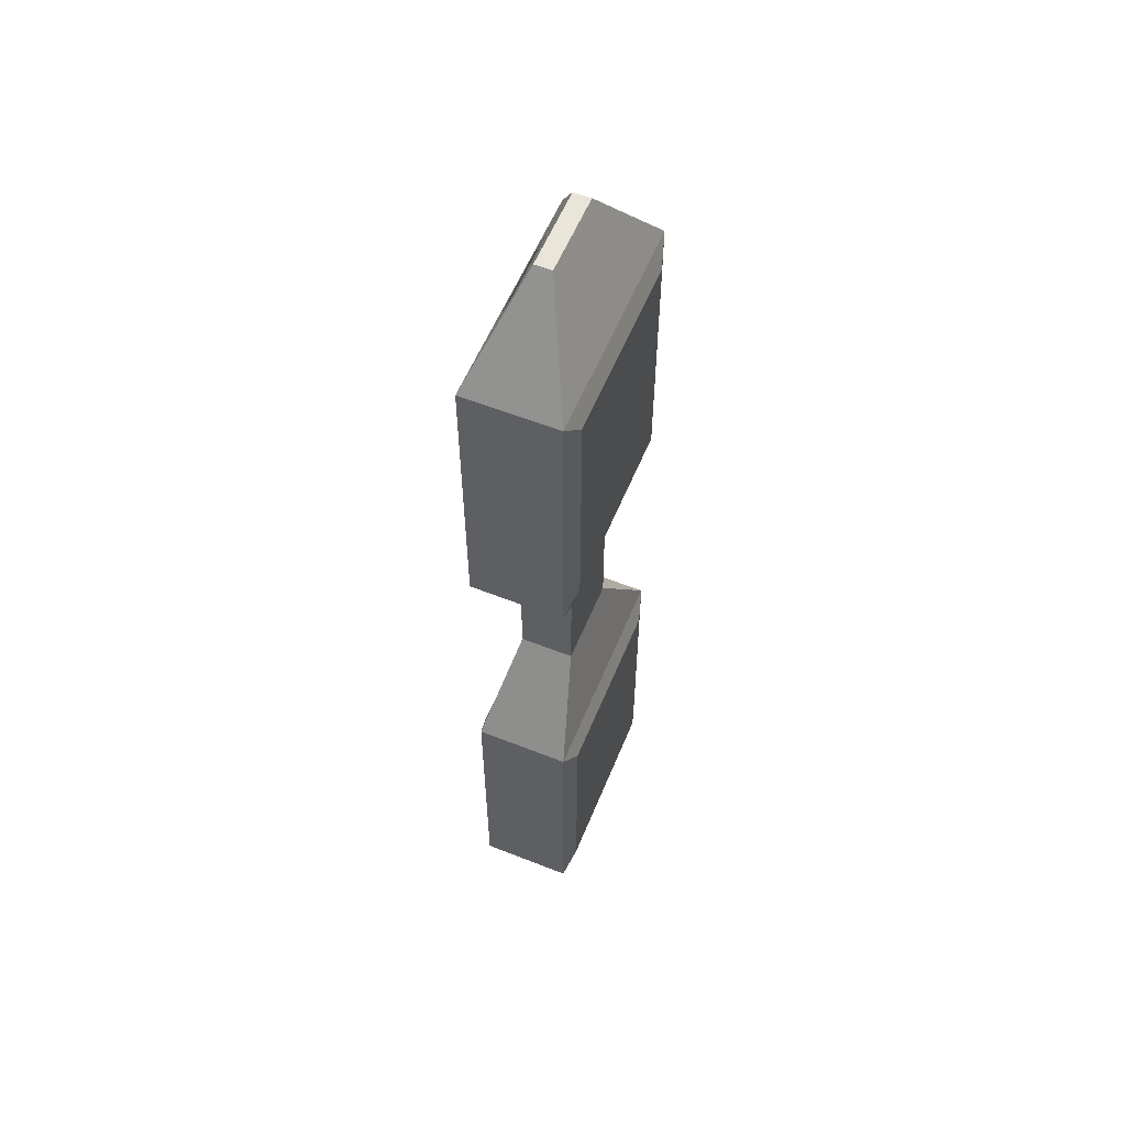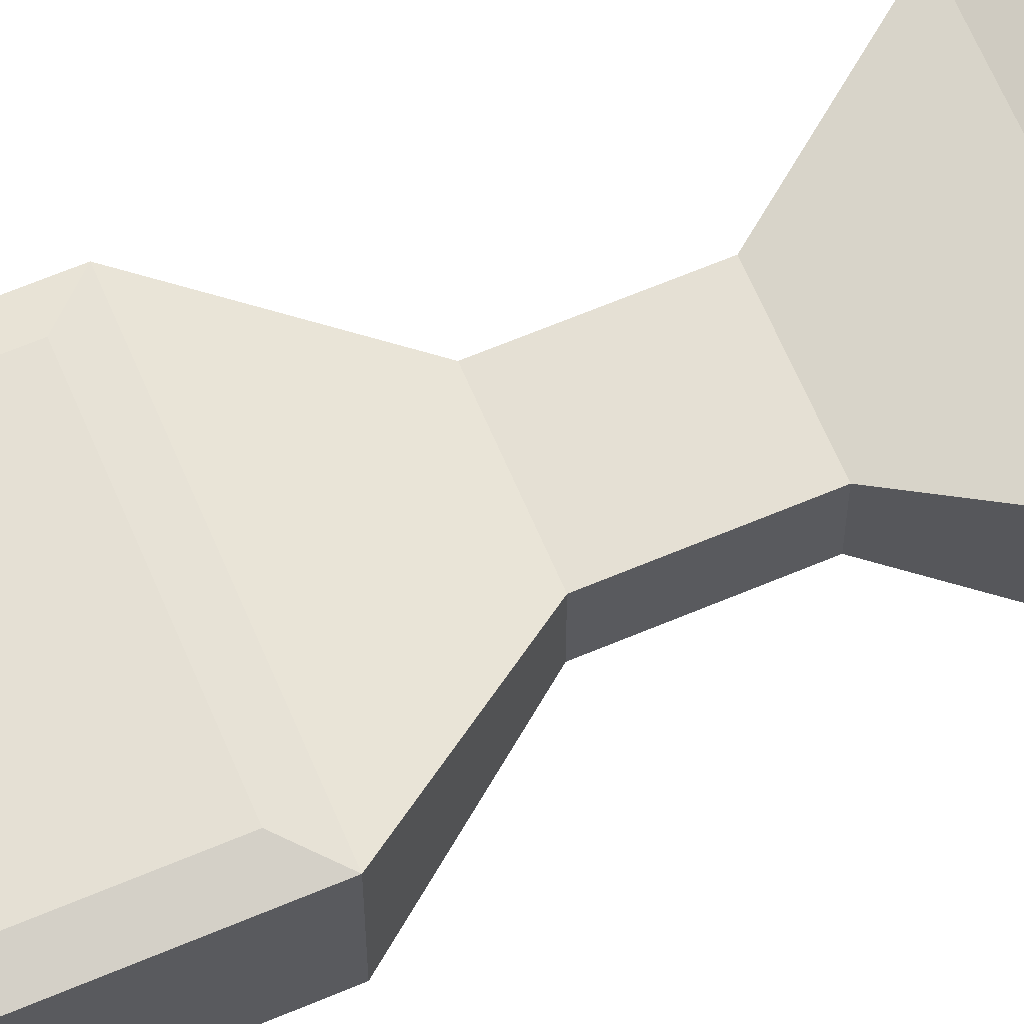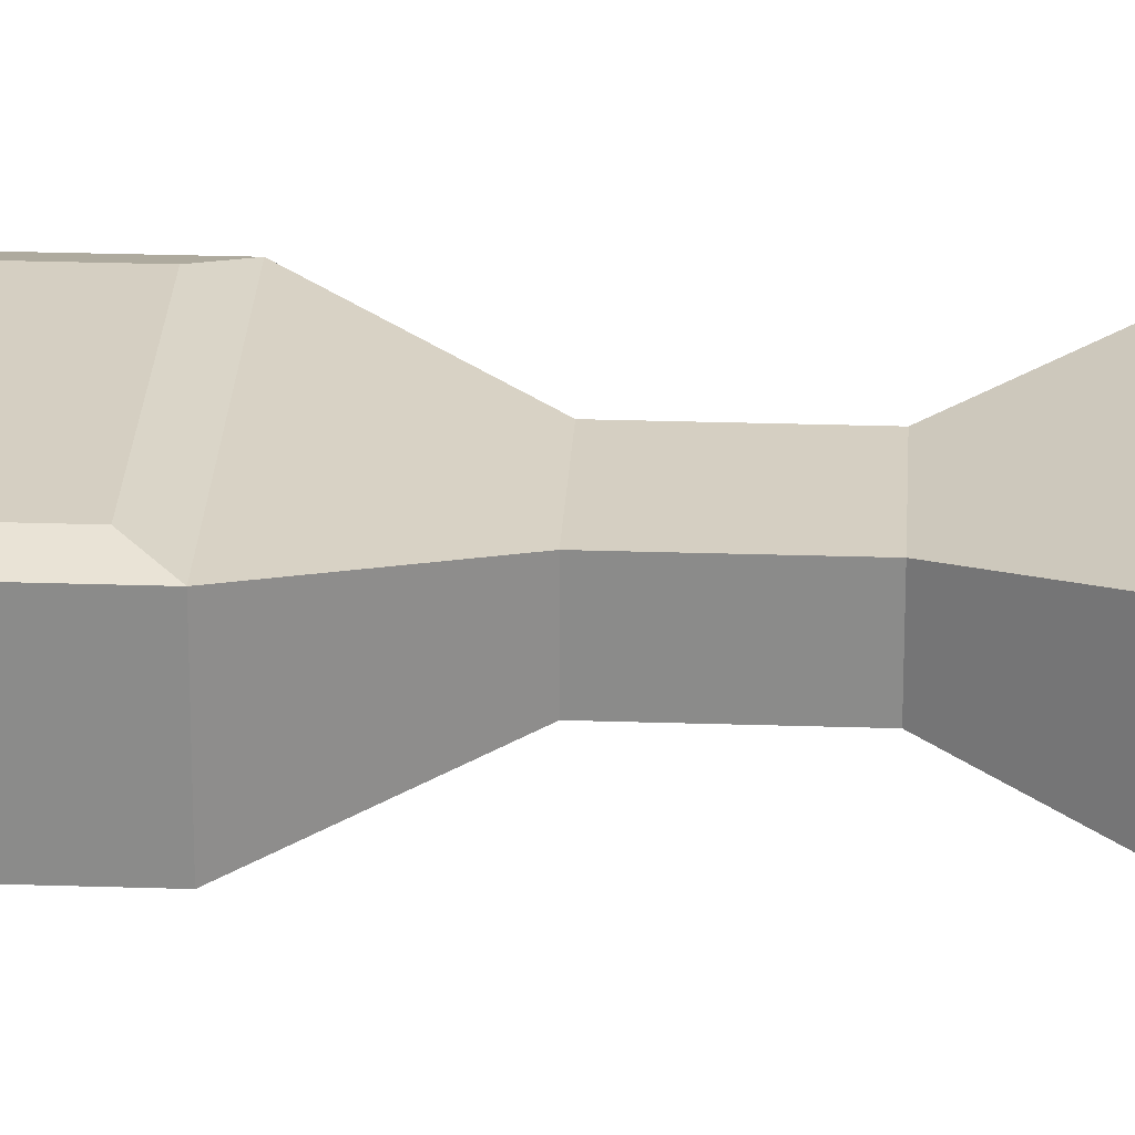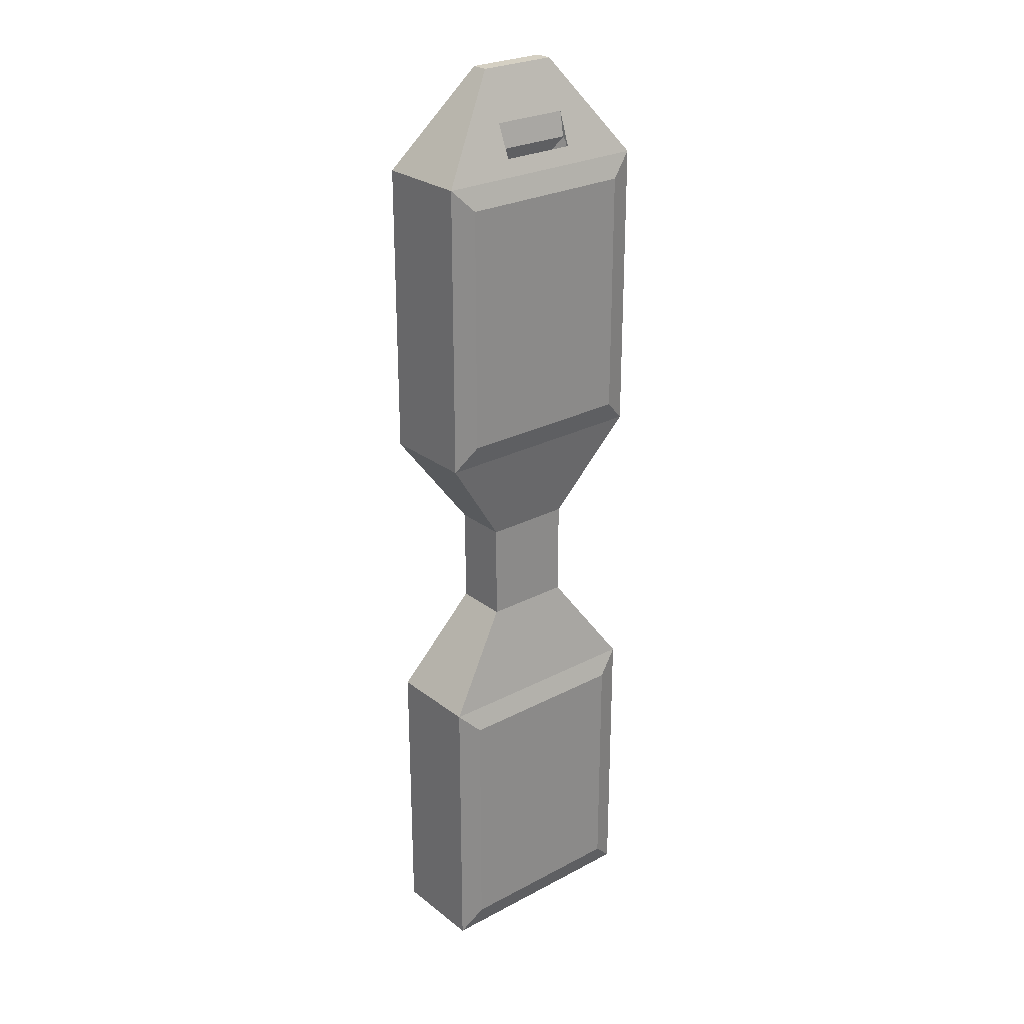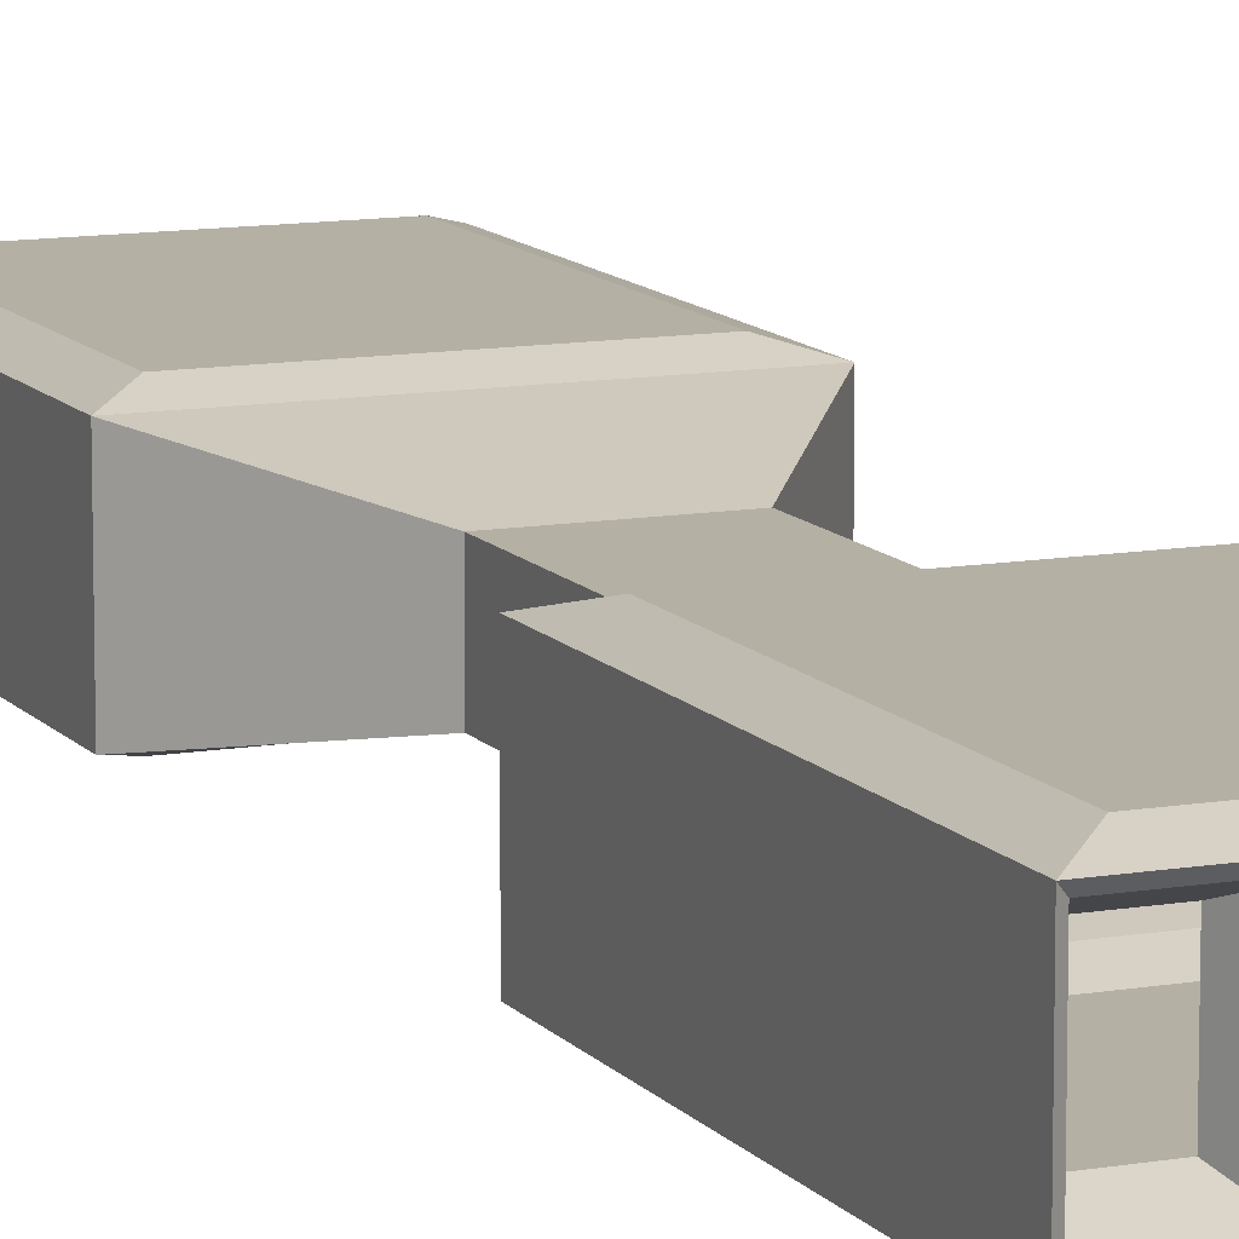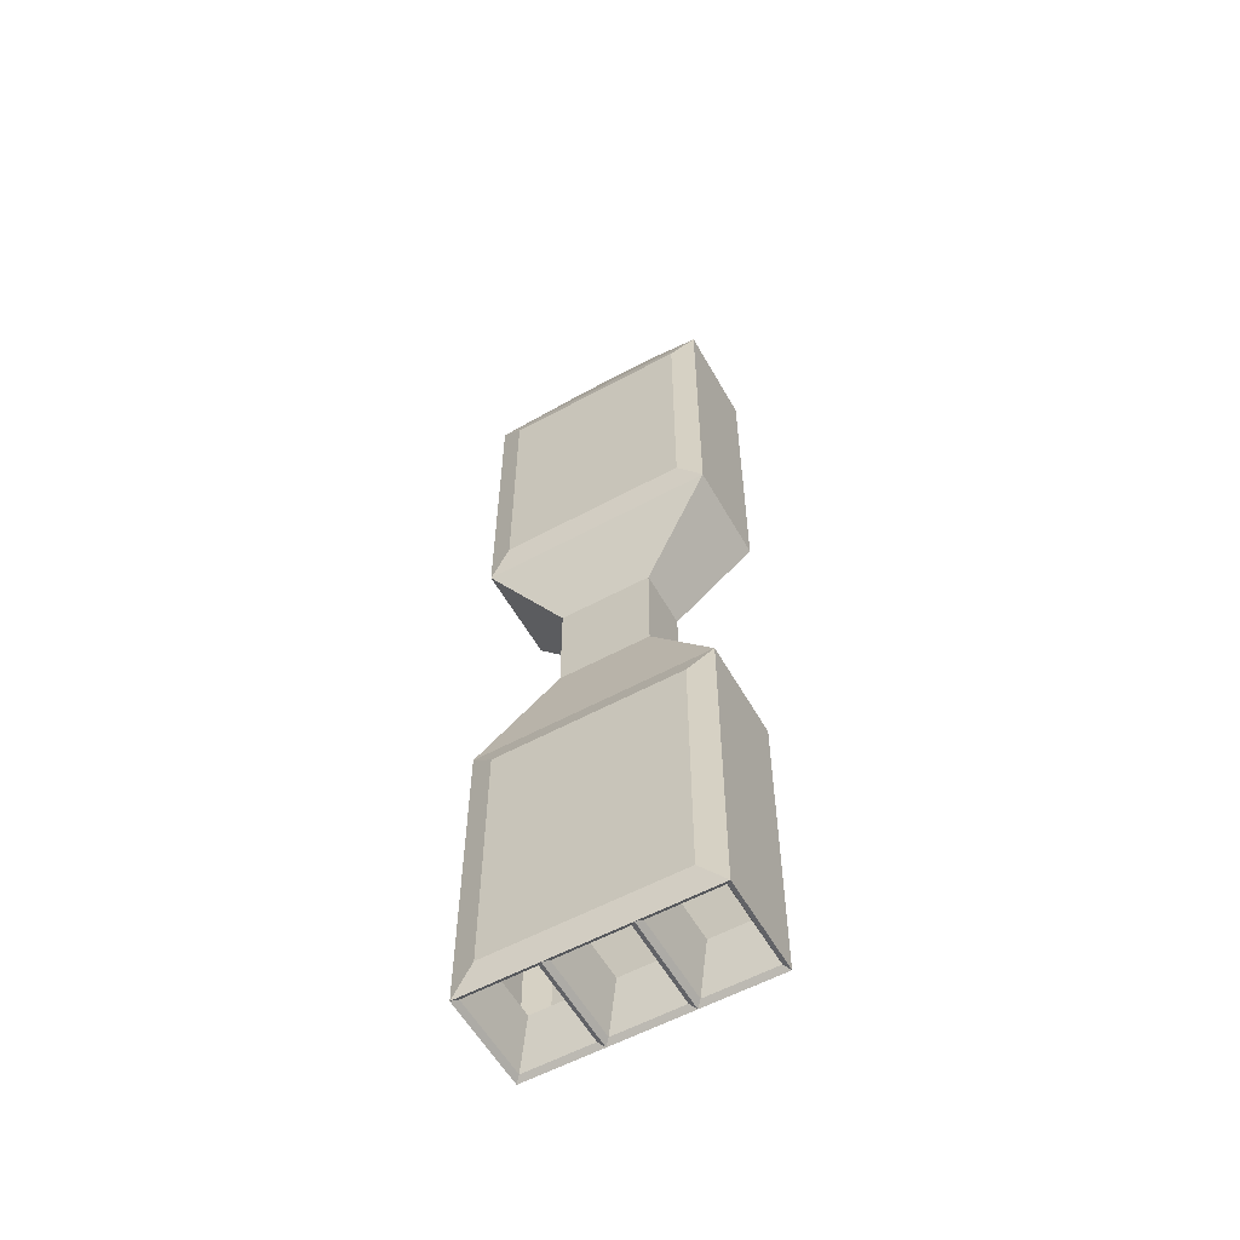
<metadata>
{"format":"obj","ext":"obj","renderer":"f3d","projection":"perspective","resolution":1024,"background":"white","views":[{"elev":57.8,"azim":-67.7,"up":"+Y"},{"elev":65.3,"azim":-113.0,"up":"+Z"},{"elev":25.9,"azim":-87.0,"up":"+Z"},{"elev":26.3,"azim":140.3,"up":"+Y"},{"elev":11.4,"azim":-23.0,"up":"+Z"},{"elev":-57.8,"azim":29.3,"up":"+Y"}]}
</metadata>
<code>
o lrc_out_lrc_default.004
v -3.905 -15.71 -1.593
v -3.905 -15.71 3.641
v 4.887 -15.71 3.641
v -3.905 12.79 -1.593
v -3.905 24.8 -1.593
v 4.887 24.8 -1.593
v 4.887 12.79 3.641
v 4.887 -3.699 -1.593
v 4.887 -15.71 -1.593
v 4.887 12.79 -1.593
v -3.905 24.8 3.641
v -3.905 -3.699 -1.593
v 4.887 24.8 3.641
v -3.905 12.79 3.641
v 4.887 -3.699 3.641
v -3.905 -3.699 3.641
v -1.476 30.67 1.431
v 2.458 30.67 1.431
v -1.476 30.67 0.6172
v 2.458 30.67 0.6172
v -5.026 -16.83 3.302
v -5.026 -2.578 3.302
v -5.026 -16.83 -1.254
v -4.79 -16.64 3.066
v -1.348 -16.83 3.302
v -1.585 -16.64 -1.018
v -4.79 -16.64 -1.018
v 6.008 -16.83 -1.254
v 6.008 -2.578 -1.254
v 6.008 -16.83 3.302
v 5.771 -16.64 -1.018
v 2.33 -16.83 -1.254
v 2.566 -16.64 3.066
v 5.771 -16.64 3.066
v -5.026 25.92 3.302
v -5.026 11.67 -1.254
v -5.026 11.67 3.302
v 6.008 25.92 3.302
v -1.659 6.923 2.336
v -1.659 2.173 -0.2882
v -1.659 2.173 2.336
v 6.008 11.67 3.302
v 2.641 6.923 2.336
v -5.026 -2.578 -1.254
v 2.641 2.173 2.336
v 6.008 -2.578 3.302
v -5.026 25.92 -1.254
v 2.641 6.923 -0.2882
v -1.659 6.923 -0.2882
v 6.008 25.92 -1.254
v 6.008 11.67 -1.254
v 2.641 2.173 -0.2882
v 2.093 -16.64 3.066
v 2.33 -16.83 3.302
v -1.112 -16.64 3.066
v -1.348 -16.83 -1.254
v -1.112 -16.64 -1.018
v 2.093 -16.64 -1.018
v 2.566 -16.64 -1.018
v -1.585 -16.64 3.066
v -1.38 27.11 -0.5689
v -1.37 26.72 -0.9423
v -1.412 28.3 -0.3185
v 2.394 28.3 -0.3185
v 2.351 26.72 -0.9423
v 2.362 27.11 -0.5689
v 3.275 -14.62 2.357
v 3.275 -14.62 -0.3089
v 5.062 -14.62 2.357
v 5.062 -14.62 -0.3089
v -0.403 -14.62 -0.3089
v 1.384 -14.62 -0.3089
v -0.403 -14.62 2.357
v 1.384 -14.62 2.357
v -2.294 -14.62 -0.3089
v -2.294 -14.62 2.357
v -4.081 -14.62 -0.3089
v -4.081 -14.62 2.357
f 61 62 63
f 64 65 66
f 70 31 34
f 70 34 69
f 78 24 27
f 78 27 77
f 70 68 59
f 70 59 31
f 78 76 60
f 78 60 24
f 63 19 20
f 63 20 64
f 54 25 55
f 54 55 53
f 55 25 56
f 55 56 57
f 63 64 66
f 63 66 61
f 37 35 47
f 37 47 36
f 54 32 59
f 54 59 33
f 28 30 34
f 28 34 31
f 20 18 38
f 20 38 50
f 41 40 44
f 41 44 22
f 28 29 46
f 28 46 30
f 74 72 58
f 74 58 53
f 74 53 55
f 74 55 73
f 34 30 54
f 34 54 33
f 28 31 59
f 28 59 32
f 20 50 65
f 20 65 64
f 19 63 62
f 19 62 47
f 49 48 52
f 49 52 40
f 71 73 55
f 71 55 57
f 43 39 41
f 43 41 45
f 71 57 58
f 71 58 72
f 17 19 47
f 17 47 35
f 37 36 49
f 37 49 39
f 56 25 60
f 56 60 26
f 21 24 60
f 21 60 25
f 21 23 27
f 21 27 24
f 52 45 46
f 52 46 29
f 17 35 38
f 17 38 18
f 21 22 44
f 21 44 23
f 41 39 49
f 41 49 40
f 27 23 56
f 27 56 26
f 54 53 58
f 54 58 32
f 56 32 58
f 56 58 57
f 51 42 43
f 51 43 48
f 17 18 20
f 17 20 19
f 52 48 43
f 52 43 45
f 51 50 38
f 51 38 42
f 75 77 27
f 75 27 26
f 67 33 59
f 67 59 68
f 75 26 60
f 75 60 76
f 67 69 34
f 67 34 33
f 40 52 29
f 40 29 44
f 36 51 48
f 36 48 49
f 4 10 51
f 4 51 36
f 1 9 28
f 1 28 23
f 2 21 30
f 2 30 3
f 22 46 45
f 22 45 41
f 39 43 42
f 39 42 37
f 6 50 51
f 6 51 10
f 62 65 50
f 62 50 47
f 5 47 50
f 5 50 6
f 4 36 47
f 4 47 5
f 8 12 44
f 8 44 29
f 1 23 44
f 1 44 12
f 8 29 28
f 8 28 9
f 15 46 22
f 15 22 16
f 3 30 46
f 3 46 15
f 2 16 22
f 2 22 21
f 11 35 37
f 11 37 14
f 11 13 38
f 11 38 35
f 7 42 38
f 7 38 13
f 7 14 37
f 7 37 42
f 1 12 8
f 1 8 9
f 4 5 6
f 4 6 10
f 2 3 15
f 2 15 16
f 11 14 7
f 11 7 13

</code>
